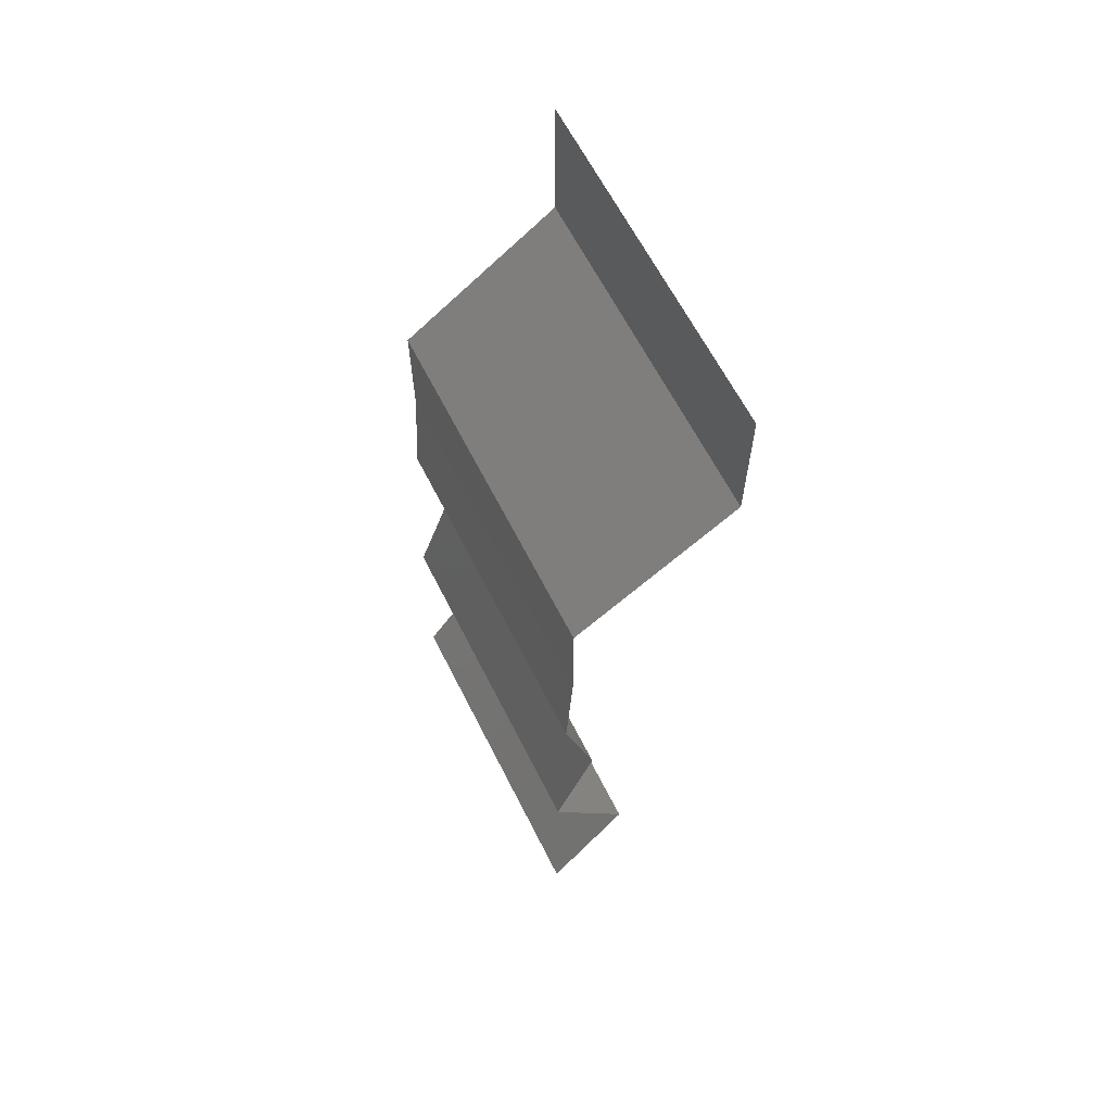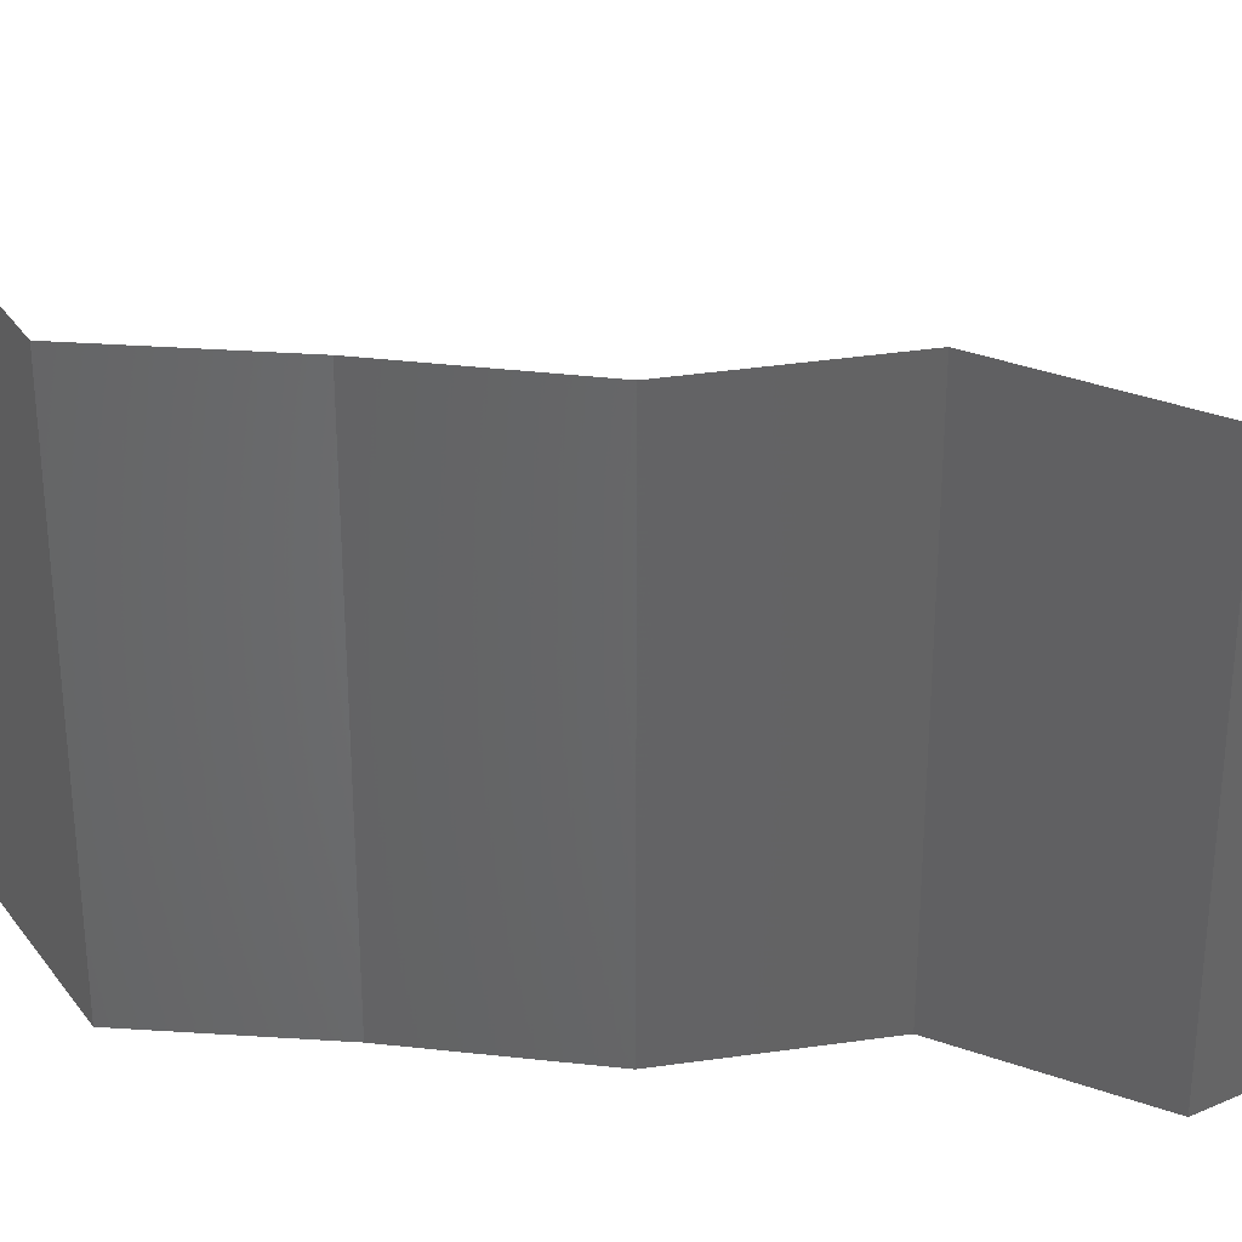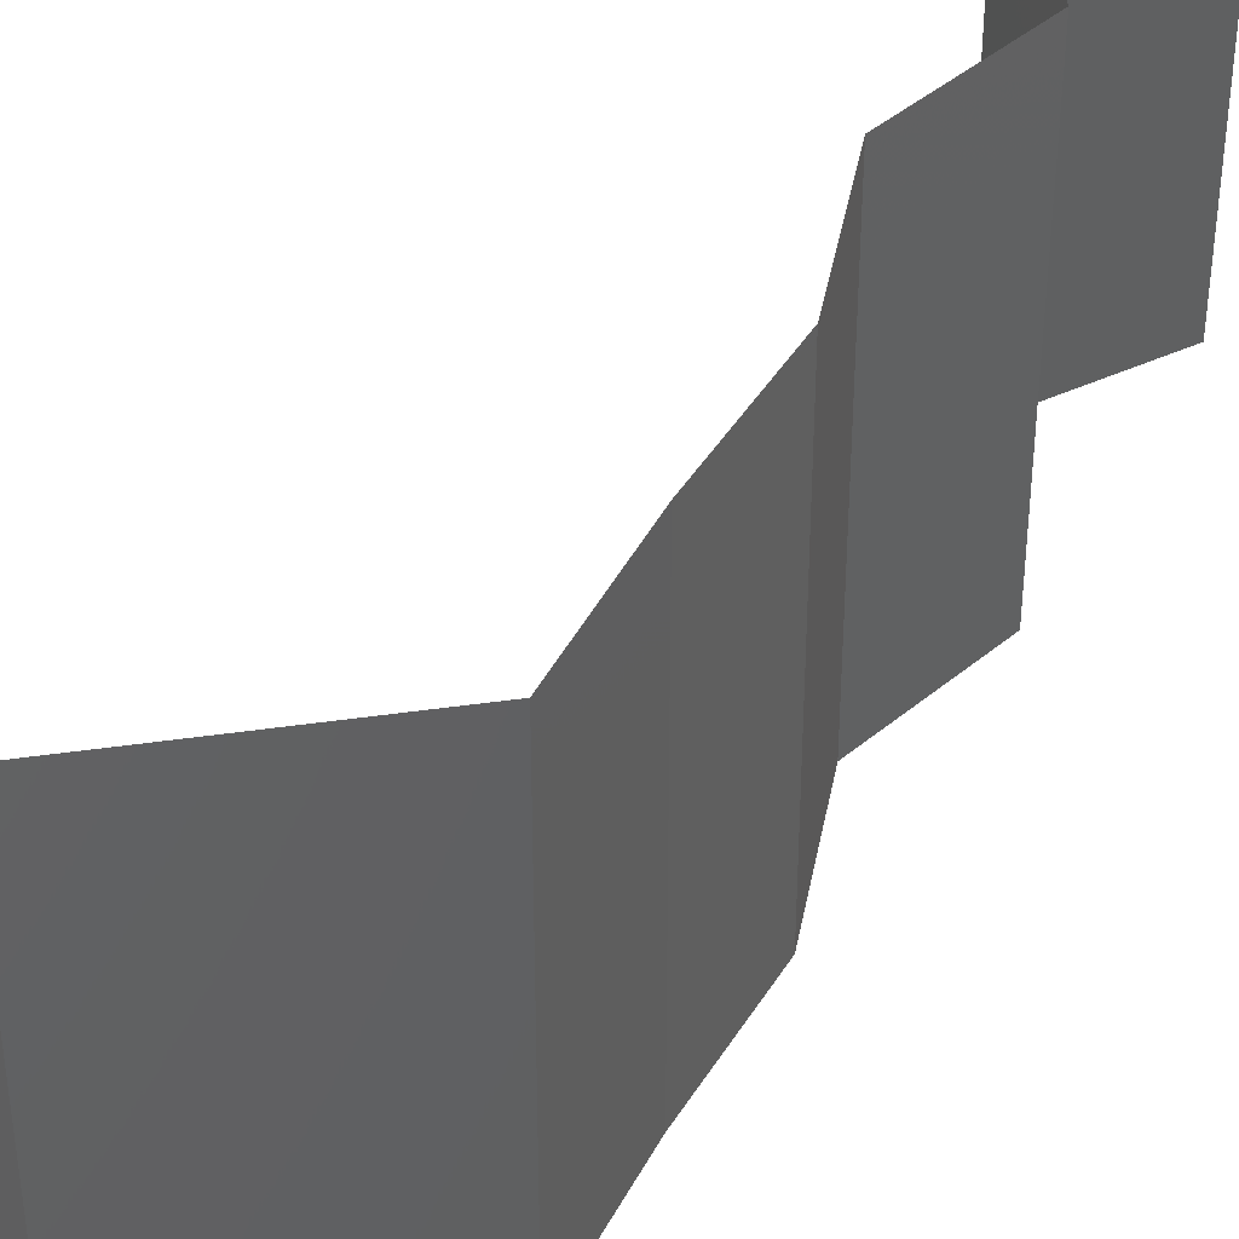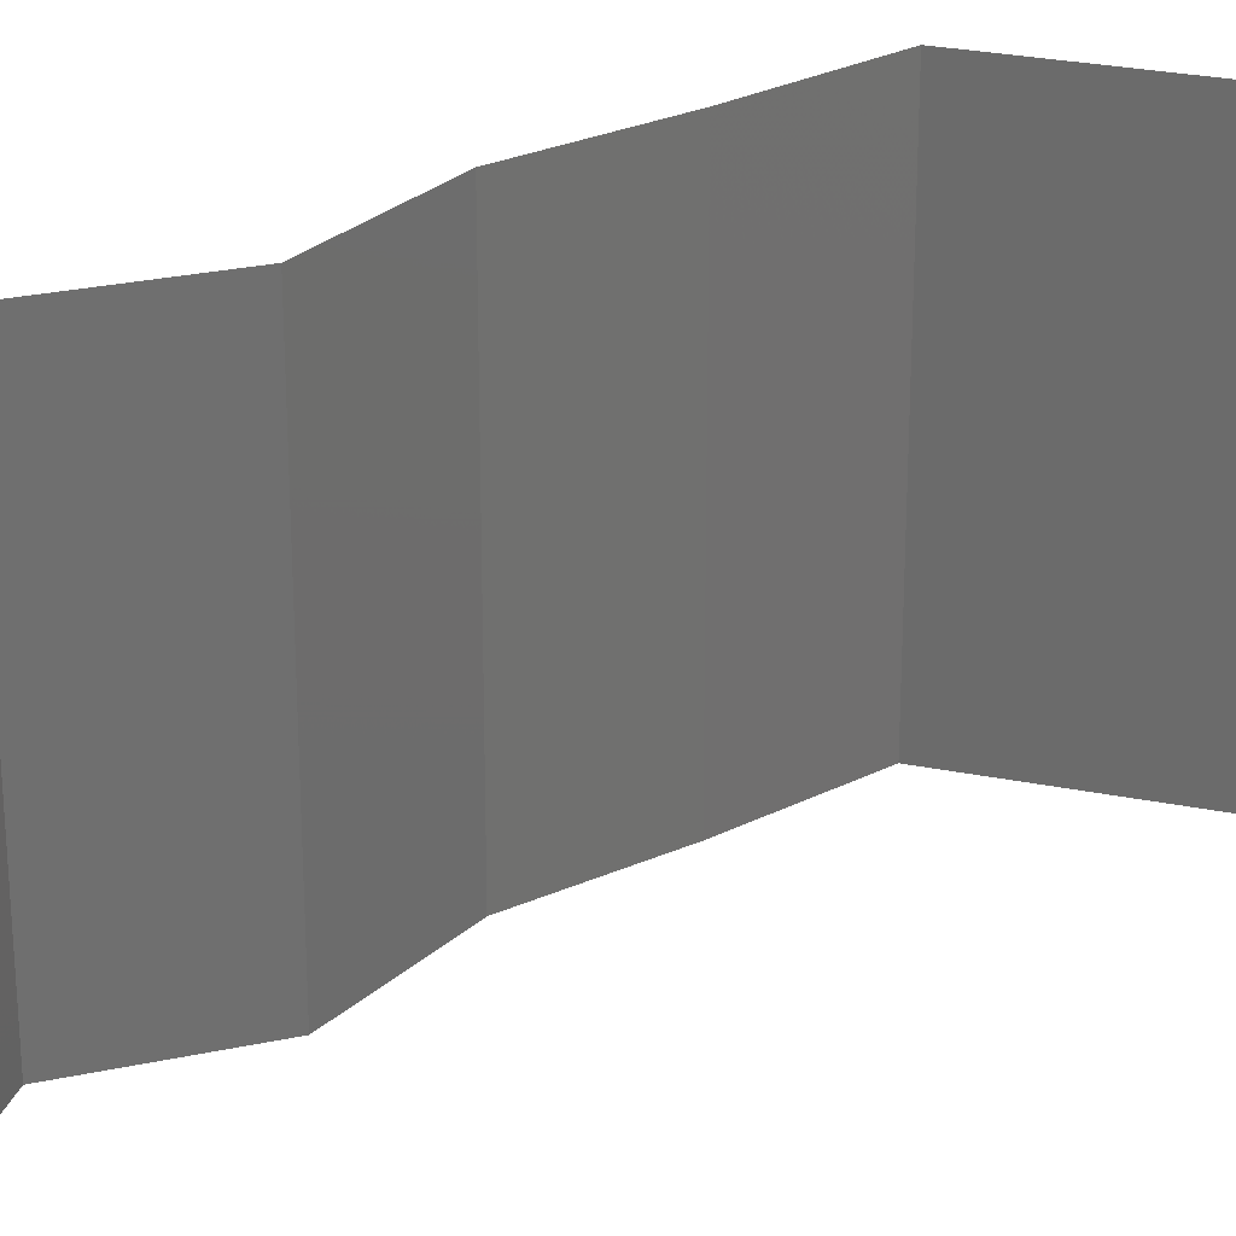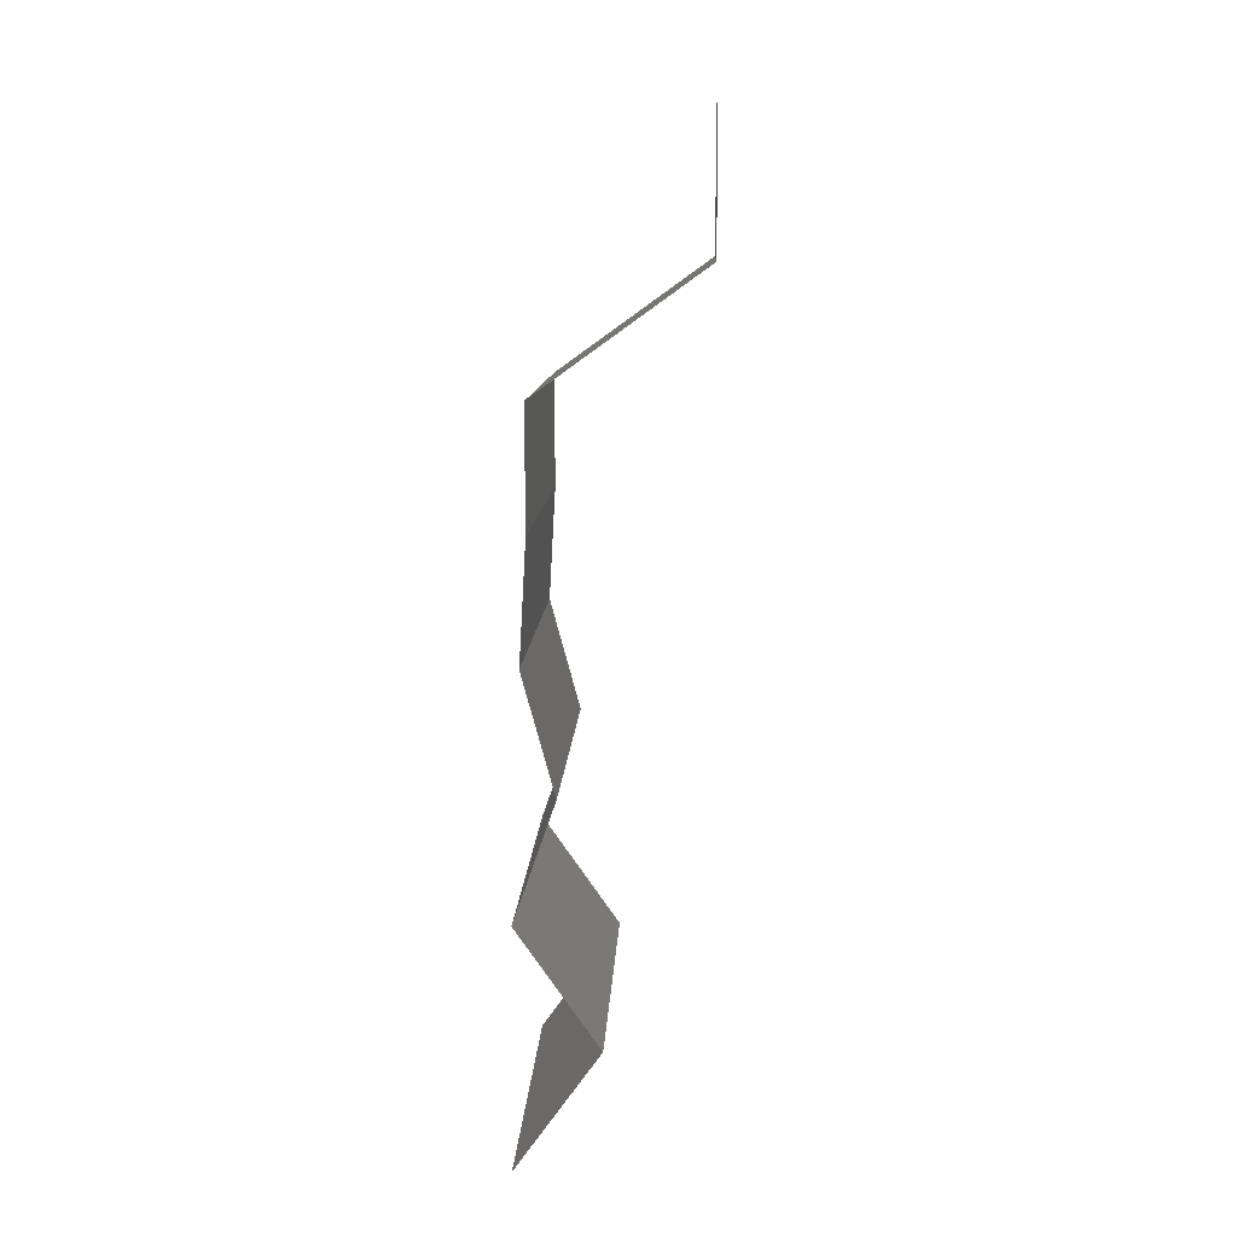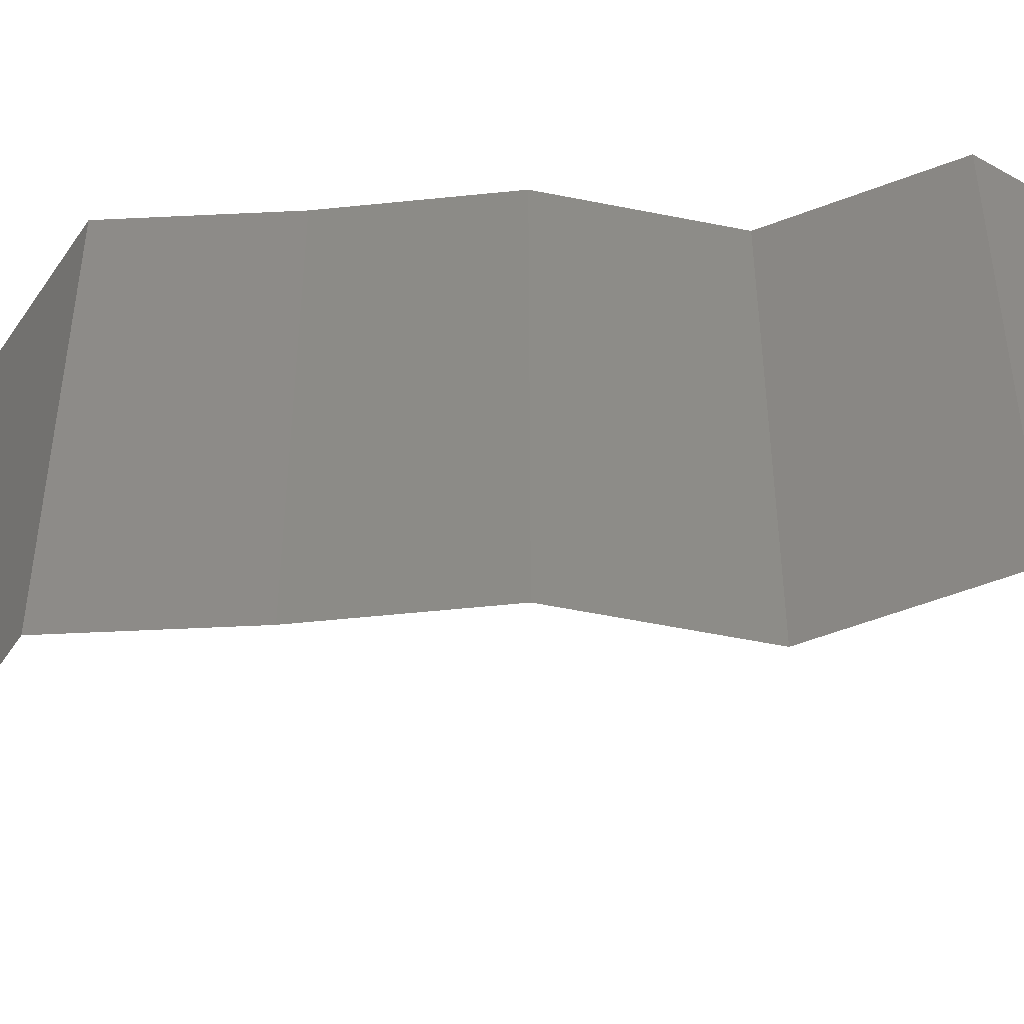
<metadata>
{"format":"stl","ext":"stl","renderer":"f3d","projection":"perspective","resolution":1024,"background":"white","views":[{"elev":63.6,"azim":-26.8,"up":"+Y"},{"elev":38.4,"azim":-85.1,"up":"+Z"},{"elev":43.4,"azim":-153.9,"up":"+Z"},{"elev":28.1,"azim":52.7,"up":"+Z"},{"elev":10.5,"azim":2.4,"up":"+Y"},{"elev":-54.0,"azim":-86.9,"up":"+Z"}]}
</metadata>
<code>
# stl→obj: 43 verts, 64 faces
v 0.04 0.06 0.02
v 0.04 0.05603 0.015
v 0.04 0.06 0.01
v 0.04 0.05206 0
v 0.04 0.05603 0.005
v 0.04 0.05206 0.01
v 0.04 0.06 0
v 0.04 0.05206 0.02
v 0.03095 0.04555 0.02
v 0.03548 0.0488 0.01451
v 0.03548 0.0488 0.005521
v 0.03095 0.04555 0
v 0.03095 0.04555 0.01
v 0.03097 0.03904 0.01
v 0.03096 0.0423 0.005
v 0.03097 0.03904 0.02
v 0.03096 0.0423 0.015
v 0.03097 0.03904 0
v 0.03078 0.03579 0.005
v 0.0306 0.03254 0
v 0.03078 0.03579 0.015
v 0.0306 0.03254 0.01
v 0.0306 0.03254 0.02
v 0.03149 0.02928 0.005
v 0.03238 0.02603 0
v 0.03238 0.02603 0.02
v 0.03149 0.02928 0.015
v 0.03238 0.02603 0.01
v 0.03124 0.02278 0.005
v 0.0301 0.01952 0
v 0.0301 0.01952 0.02
v 0.03124 0.02278 0.015
v 0.0301 0.01952 0.01
v 0.03466 0.01301 0
v 0.03238 0.01627 0.005
v 0.03466 0.01301 0.01
v 0.03238 0.01627 0.015
v 0.03466 0.01301 0.02
v 0.03001 0.006507 0
v 0.03233 0.009761 0.005
v 0.03001 0.006507 0.01
v 0.03233 0.009761 0.015
v 0.03001 0.006507 0.02
f 1 2 3
f 4 5 6
f 3 5 7
f 6 2 8
f 6 5 3
f 7 5 4
f 8 2 1
f 3 2 6
f 9 10 8
f 4 11 12
f 12 11 13
f 6 10 11
f 11 10 13
f 8 10 6
f 6 11 4
f 13 10 9
f 14 15 13
f 16 17 9
f 13 17 14
f 12 15 18
f 13 15 12
f 9 17 13
f 18 15 14
f 14 17 16
f 18 19 20
f 14 21 22
f 23 21 16
f 22 19 14
f 14 19 18
f 16 21 14
f 20 19 22
f 22 21 23
f 20 24 25
f 26 27 23
f 28 24 22
f 22 27 28
f 22 24 20
f 23 27 22
f 25 24 28
f 28 27 26
f 25 29 30
f 31 32 26
f 28 32 33
f 33 29 28
f 28 29 25
f 26 32 28
f 30 29 33
f 33 32 31
f 34 35 36
f 31 37 33
f 36 37 38
f 33 35 30
f 33 37 36
f 30 35 34
f 38 37 31
f 36 35 33
f 39 40 41
f 38 42 36
f 41 42 43
f 36 40 34
f 34 40 39
f 36 42 41
f 43 42 38
f 41 40 36

</code>
